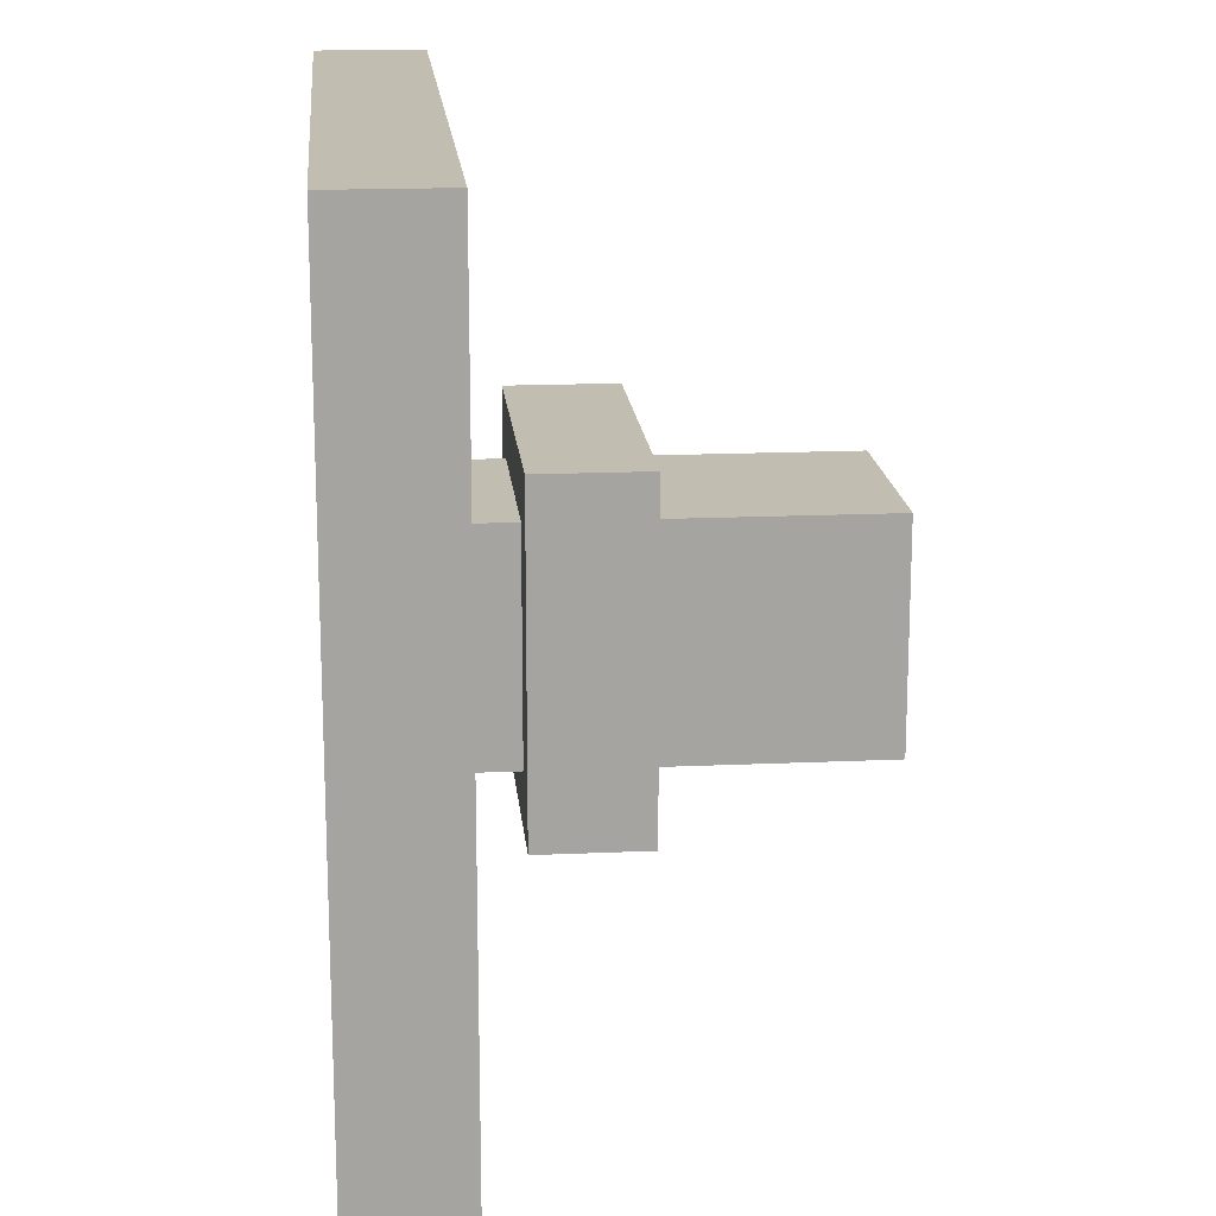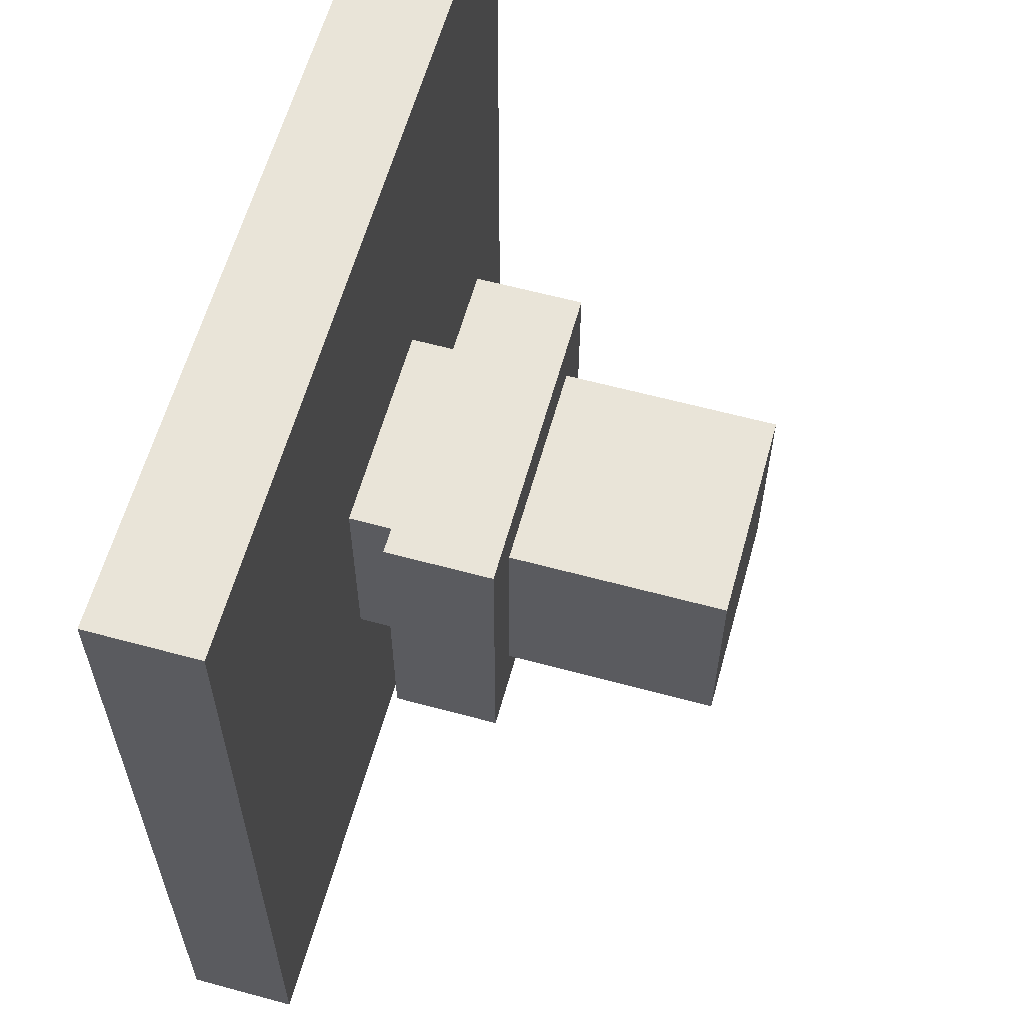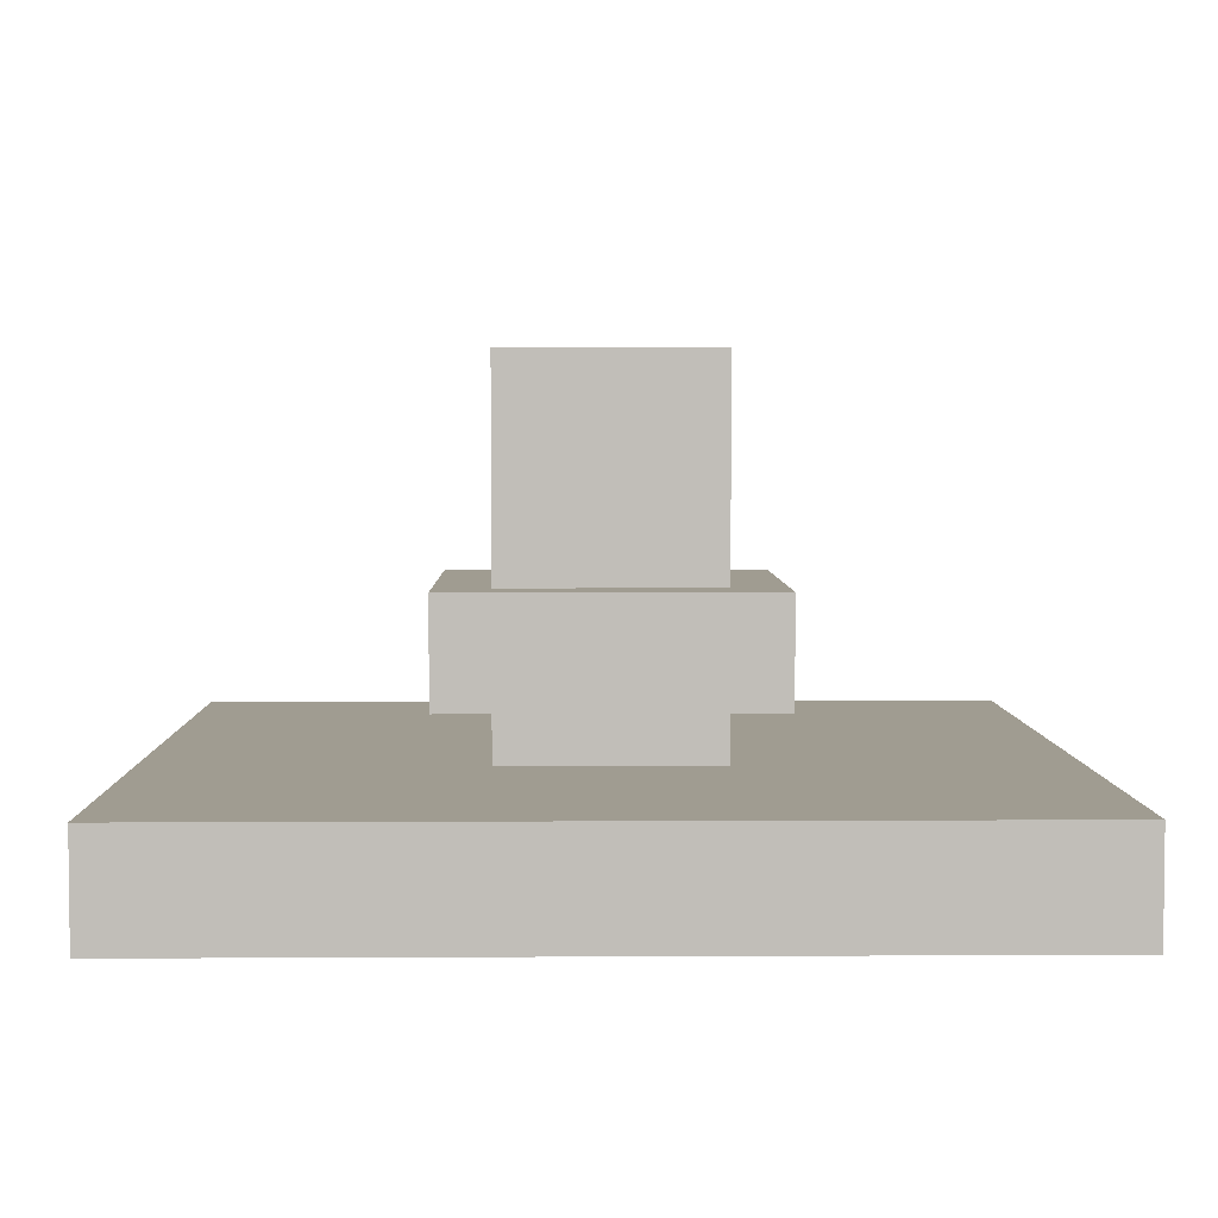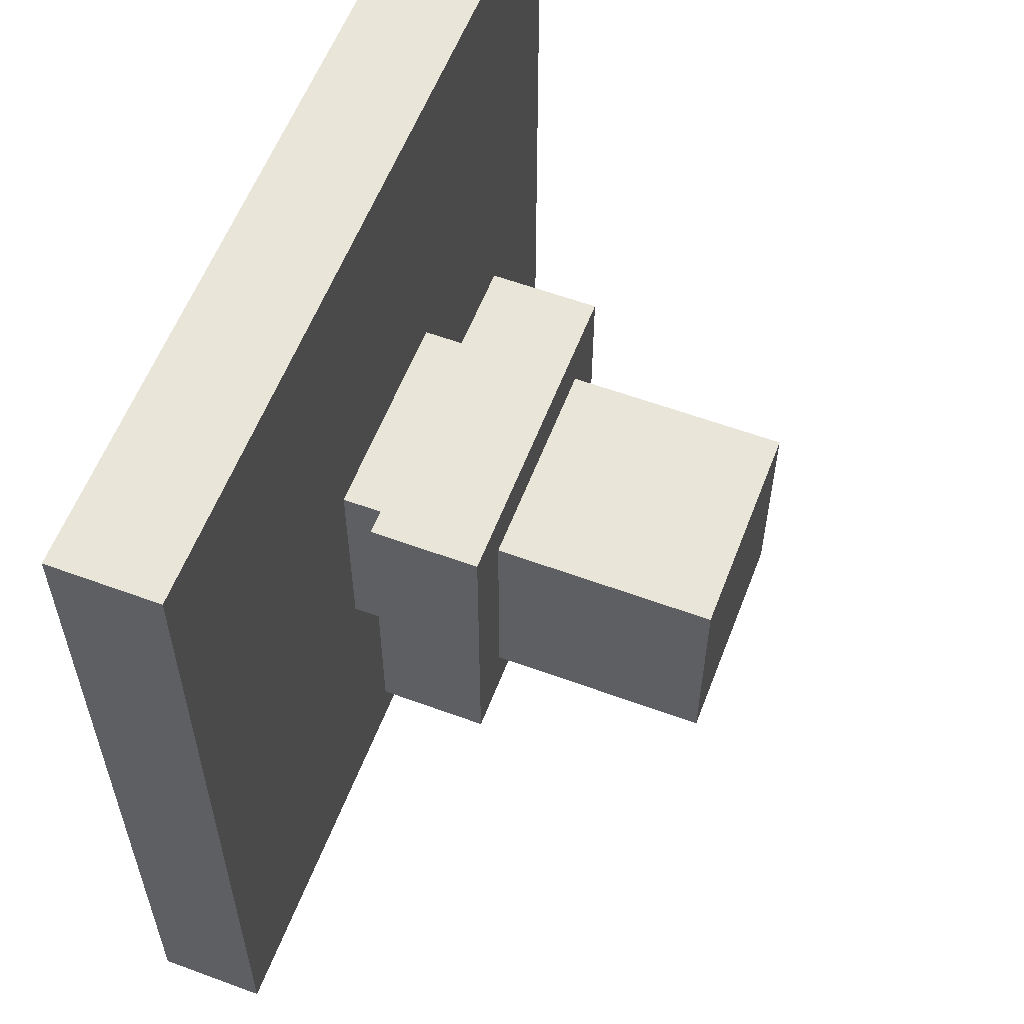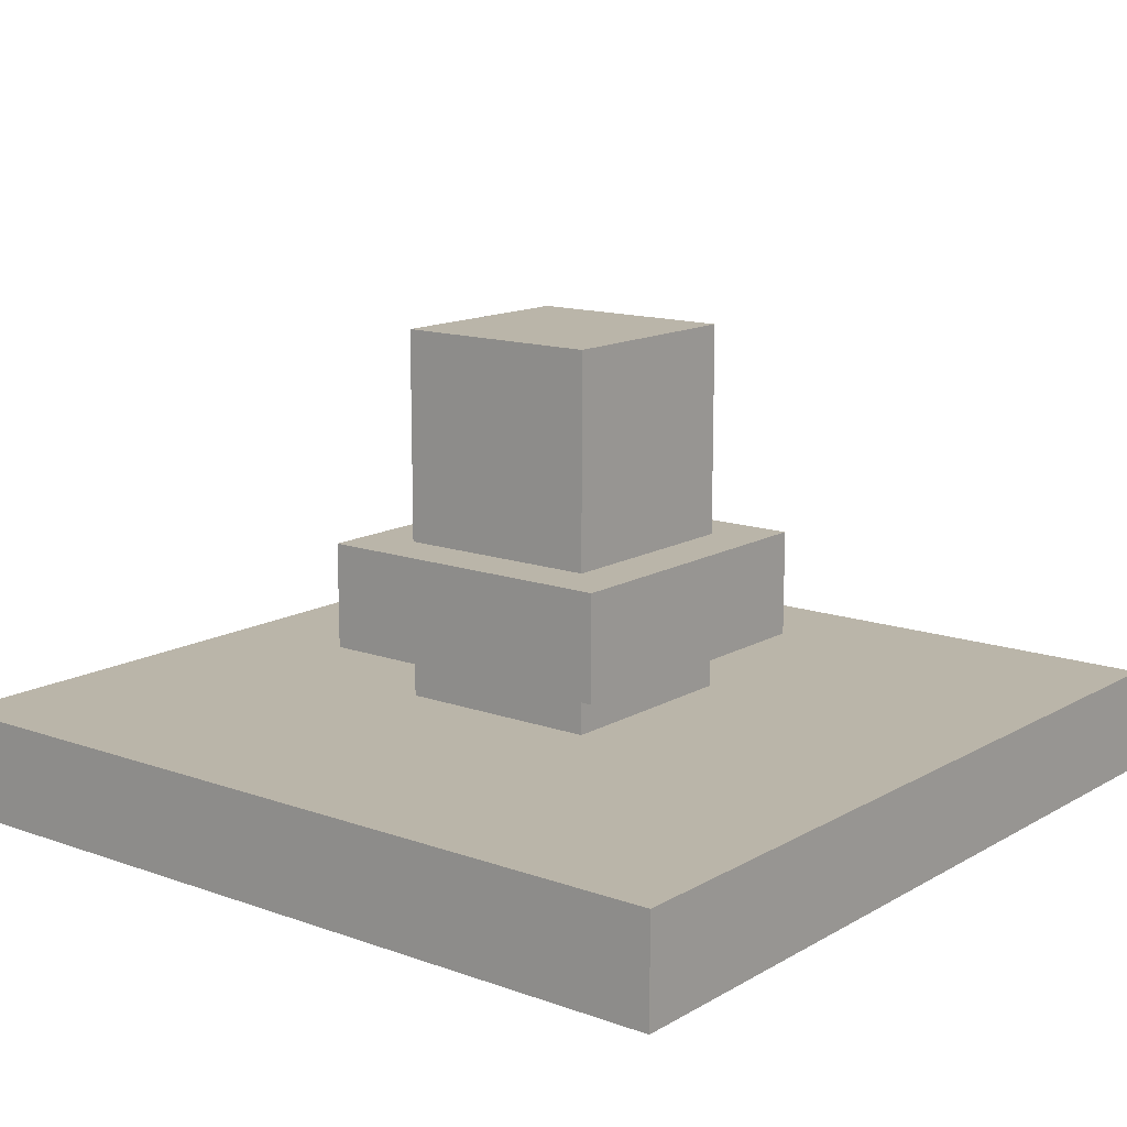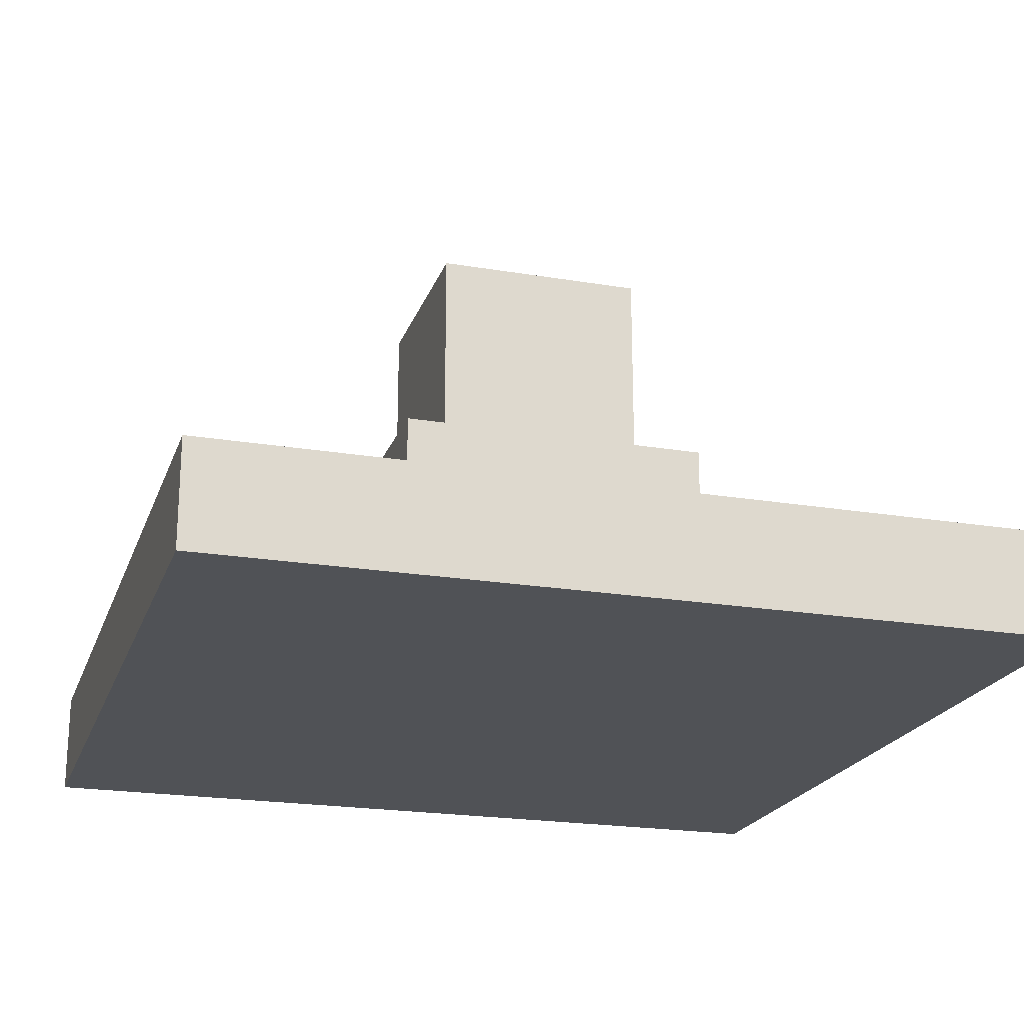
<metadata>
{"format":"obj","ext":"obj","renderer":"f3d","projection":"perspective","resolution":1024,"background":"white","views":[{"elev":16.9,"azim":84.8,"up":"+Z"},{"elev":60.6,"azim":105.5,"up":"+Z"},{"elev":4.3,"azim":-91.0,"up":"+Y"},{"elev":58.2,"azim":110.9,"up":"+Z"},{"elev":13.7,"azim":38.5,"up":"+Y"},{"elev":-21.1,"azim":163.3,"up":"+Y"}]}
</metadata>
<code>
o conn
v 0 0 1
v 0 0.125 1
v 0 0 0
v 0 0.125 0
v 1 0 1
v 1 0.125 1
v 1 0 0
v 1 0.125 0
v 0.625 0.1875 0.375
v 0.625 0.1875 0.625
v 0.625 0.125 0.625
v 0.625 0.125 0.375
v 0.375 0.1875 0.625
v 0.375 0.1875 0.375
v 0.375 0.125 0.375
v 0.375 0.125 0.625
v 0.375 0.3125 0.375
v 0.375 0.3125 0.625
v 0.375 0.5625 0.625
v 0.375 0.5625 0.375
v 0.625 0.3125 0.375
v 0.375 0.5625 0.375
v 0.625 0.5625 0.375
v 0.625 0.3125 0.625
v 0.625 0.5625 0.375
v 0.625 0.5625 0.625
v 0.625 0.5625 0.625
v 0.375 0.5625 0.625
v 0.375 0.5625 0.375
v 0.375 0.5625 0.625
v 0.625 0.5625 0.625
v 0.625 0.5625 0.375
v 0.3125 0.3125 0.6875
v 0.3125 0.3125 0.3125
v 0.3125 0.1875 0.3125
v 0.3125 0.1875 0.6875
v 0.6875 0.3125 0.3125
v 0.6875 0.1875 0.3125
v 0.6875 0.3125 0.6875
v 0.6875 0.1875 0.6875
v 0.6875 0.3125 0.6875
v 0.6875 0.3125 0.3125
v 0.3125 0.3125 0.3125
v 0.3125 0.3125 0.6875
v 0.6875 0.1875 0.3125
v 0.6875 0.1875 0.6875
v 0.3125 0.1875 0.6875
v 0.3125 0.1875 0.3125
f 1 2 4 3
f 3 4 8 7
f 7 8 6 5
f 5 6 2 1
f 3 7 5 1
f 8 4 2 6
f 9 10 11 12
f 13 14 15 16
f 10 13 16 11
f 14 9 12 15
f 17 18 19 20
f 21 17 22 23
f 24 21 25 26
f 18 24 27 28
f 29 30 31 32
f 33 34 35 36
f 34 37 38 35
f 37 39 40 38
f 39 33 36 40
f 41 42 43 44
f 45 46 47 48

</code>
